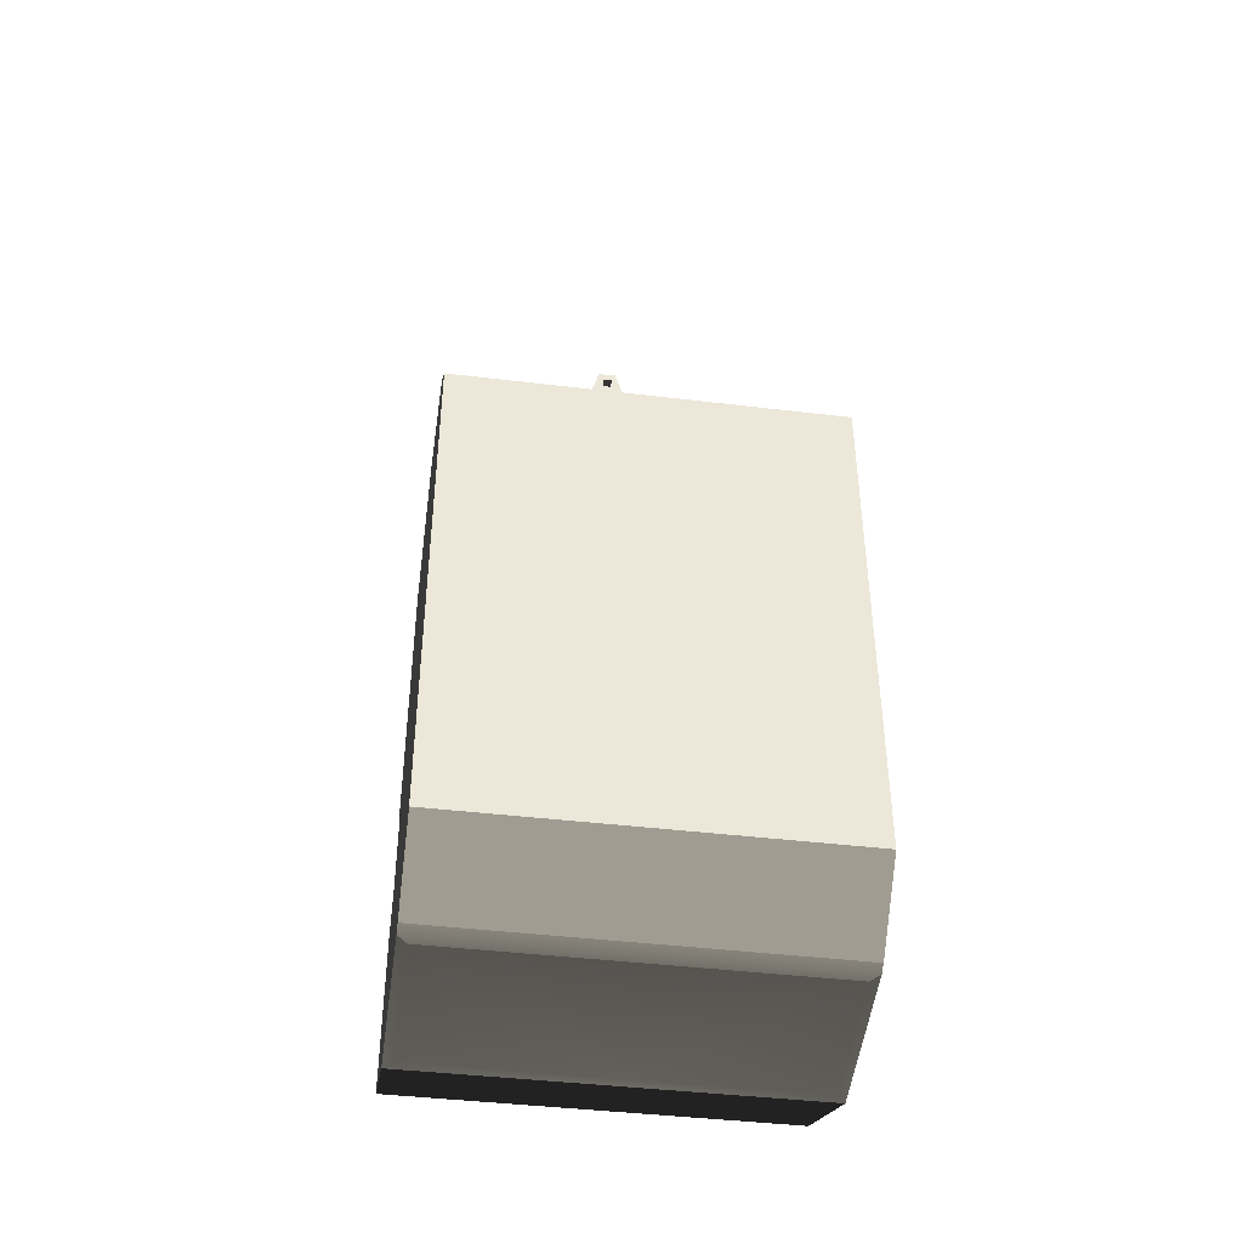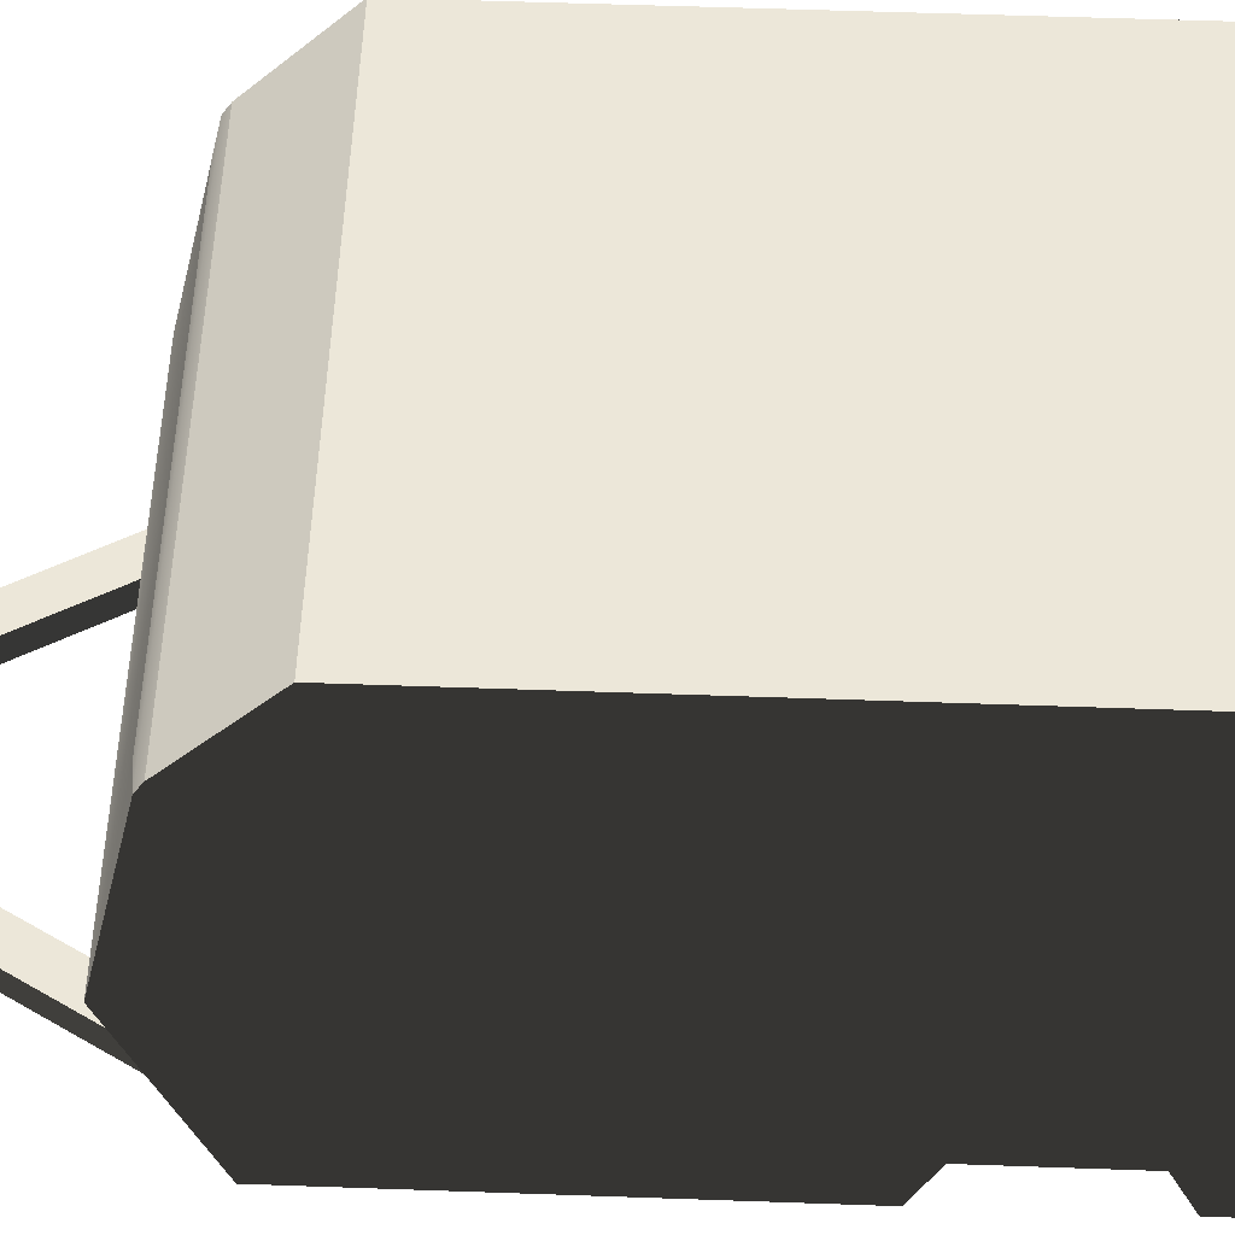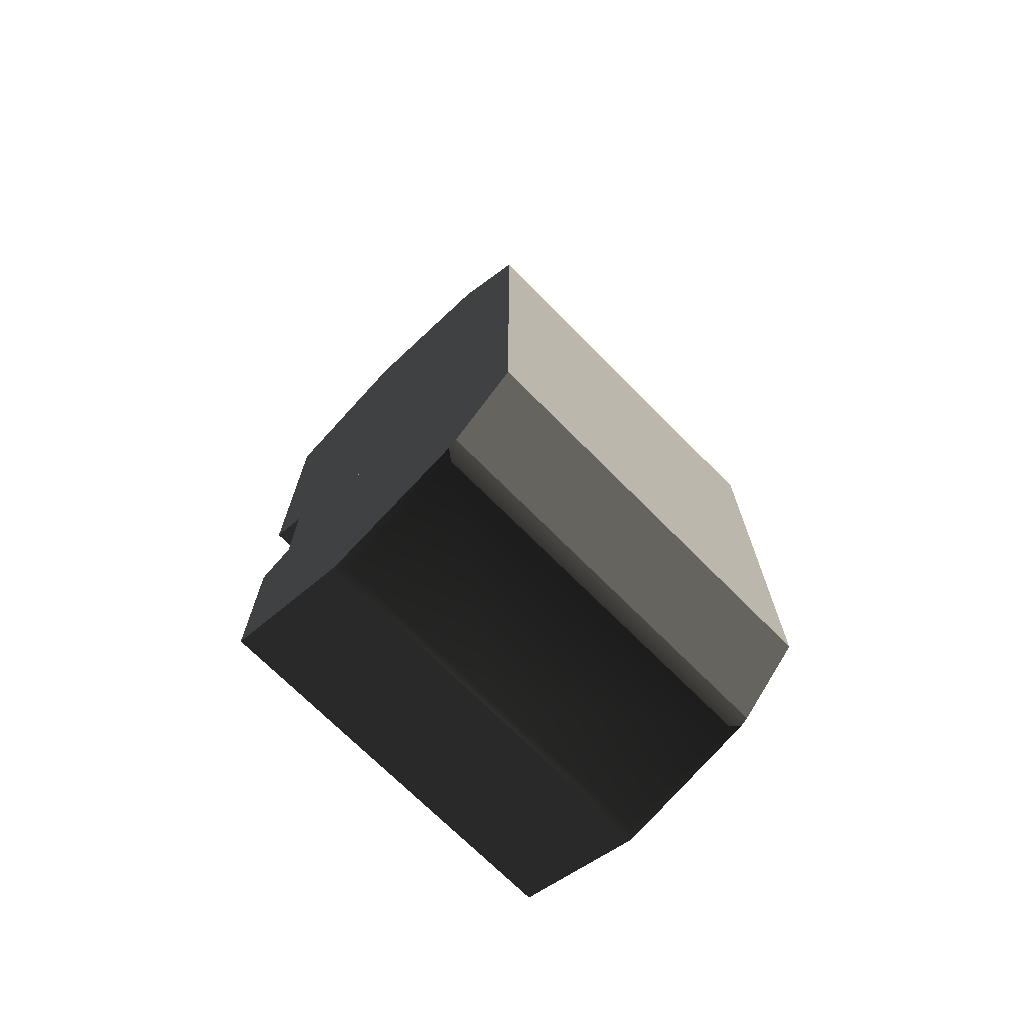
<metadata>
{"format":"obj","ext":"obj","renderer":"f3d","projection":"perspective","resolution":1024,"background":"white","views":[{"elev":-42.7,"azim":171.8,"up":"+Z"},{"elev":50.2,"azim":92.3,"up":"+Y"},{"elev":-71.3,"azim":134.8,"up":"+Z"}]}
</metadata>
<code>
v 0.09438 0.6825 5.028
v 0.09438 0.8887 5.028
v 0 0.8887 5.028
v 0 0.6825 5.028
v -0.09438 0.6825 5.028
v -0.09438 0.8887 5.028
v 0.3169 0.8887 4.272
v 1.855 0.8887 1.71
v 1.533 0.8887 1.71
v 0 0.8887 4.272
v 0.09438 0.8887 5.028
v 0 0.8887 5.028
v -0.09438 0.8887 5.028
v -0.3169 0.8887 4.272
v -1.533 0.8887 1.71
v -1.855 0.8887 1.71
v 1.855 0.8887 1.71
v 1.855 0.6825 1.71
v 1.533 0.6825 1.71
v 1.533 0.8887 1.71
v 1.855 0.6825 1.71
v 0 0.6825 4.272
v 1.533 0.6825 1.71
v 0.3169 0.6825 4.272
v 0 0.6825 5.028
v 0.09438 0.6825 5.028
v -0.3169 0.6825 4.272
v -0.09438 0.6825 5.028
v -1.855 0.6825 1.71
v -1.533 0.6825 1.71
v 0 0.6825 4.272
v 0 0.8887 4.272
v 1.533 0.8887 1.71
v 1.533 0.6825 1.71
v 1.855 0.6825 1.71
v 1.855 0.8887 1.71
v 0.3169 0.8887 4.272
v 0.3169 0.6825 4.272
v 0.3169 0.8887 4.272
v 0.09438 0.8887 5.028
v 0.09438 0.6825 5.028
v 0.3169 0.6825 4.272
v -1.855 0.8887 1.71
v -1.533 0.8887 1.71
v -1.533 0.6825 1.71
v -1.855 0.6825 1.71
v 0 0.6825 4.272
v -1.533 0.6825 1.71
v -1.533 0.8887 1.71
v 0 0.8887 4.272
v -1.855 0.6825 1.71
v -0.3169 0.6825 4.272
v -0.3169 0.8887 4.272
v -1.855 0.8887 1.71
v -0.3169 0.8887 4.272
v -0.3169 0.6825 4.272
v -0.09438 0.6825 5.028
v -0.09438 0.8887 5.028
v -0.06166 0.4799 4.67
v 0.06522 0.4799 4.67
v 0.06522 0.2665 4.67
v -0.06166 0.2665 4.67
v -0.06166 0.2665 4.67
v 0.06522 0.2665 4.67
v 0.06522 0.1598 4.855
v -0.06166 0.1598 4.855
v -0.06166 0.1598 4.855
v 0.06522 0.1598 4.855
v 0.06522 0.2665 5.04
v -0.06166 0.2665 5.04
v -0.06166 0.2665 5.04
v 0.06522 0.2665 5.04
v 0.06522 0.4799 5.04
v -0.06166 0.4799 5.04
v -0.06166 0.4799 5.04
v 0.06522 0.4799 5.04
v 0.06522 0.5866 4.855
v -0.06166 0.5866 4.855
v -0.06166 0.5866 4.855
v 0.06522 0.5866 4.855
v 0.06522 0.4799 4.67
v -0.06166 0.4799 4.67
v -0.06166 0.2665 4.67
v -0.06166 0.3732 4.855
v -0.06166 0.4799 4.67
v -0.06166 0.1598 4.855
v -0.06166 0.3732 4.855
v -0.06166 0.3732 4.855
v -0.06166 0.5866 4.855
v -0.06166 0.2665 5.04
v -0.06166 0.3732 4.855
v -0.06166 0.3732 4.855
v -0.06166 0.4799 5.04
v -0.06166 0.3732 4.855
v 0.06522 0.4799 4.67
v 0.06522 0.3732 4.855
v 0.06522 0.2665 4.67
v 0.06522 0.5866 4.855
v 0.06522 0.3732 4.855
v 0.06522 0.3732 4.855
v 0.06522 0.1598 4.855
v 0.06522 0.4799 5.04
v 0.06522 0.3732 4.855
v 0.06522 0.3732 4.855
v 0.06522 0.2665 5.04
v 0.06522 0.3732 4.855
v 0.09119 0.3709 4.925
v 0.09119 0.6026 4.925
v -0.09119 0.6026 4.925
v -0.09119 0.3709 4.925
v 0.04198 0.9899 4.887
v 0.04198 0.9899 4.823
v -0.04196 0.9899 4.823
v -0.04196 0.9899 4.887
v 0.09119 0.6026 4.785
v 0.09119 0.3709 4.785
v -0.09119 0.3709 4.785
v -0.09119 0.6026 4.785
v 0.09119 0.3709 4.785
v 0.09119 0.3709 4.925
v -0.09119 0.3709 4.925
v -0.09119 0.3709 4.785
v -0.09119 0.3709 4.925
v -0.09119 0.6026 4.925
v -0.09119 0.6026 4.785
v -0.09119 0.3709 4.785
v 0.09119 0.3709 4.785
v 0.09119 0.6026 4.785
v 0.09119 0.6026 4.925
v 0.09119 0.3709 4.925
v 0.04198 0.6026 4.887
v 0.04198 0.9899 4.887
v -0.04196 0.9899 4.887
v -0.04196 0.6026 4.887
v -0.04196 0.6026 4.887
v -0.04196 0.9899 4.887
v -0.04196 0.9899 4.823
v -0.04196 0.6026 4.823
v -0.04196 0.6026 4.823
v -0.04196 0.9899 4.823
v 0.04198 0.9899 4.823
v 0.04198 0.6026 4.823
v 0.04198 0.6026 4.823
v 0.04198 0.9899 4.823
v 0.04198 0.9899 4.887
v 0.04198 0.6026 4.887
v 1.967 0.3483 1.679
v 1.967 0.9092 1.913
v 0 0.9092 1.913
v 0 0.3483 1.679
v -1.967 0.3483 1.679
v -1.967 0.9092 1.913
v 1.967 1.729 -4.968
v 1.967 0.9092 -4.627
v 0 0.9092 -4.627
v 0 1.729 -4.968
v -1.967 1.729 -4.968
v -1.967 0.9092 -4.627
v 1.571 0.3483 -1.324
v 1.967 0.3483 -1.324
v 1.967 0.3483 -0.7177
v 0 0.3483 1.679
v 1.967 0.3483 0.7505
v 1.967 0.3483 1.679
v 1.586 0.3483 -2.66
v 0 0.3483 -4.393
v 1.967 0.3483 -4.393
v 1.967 0.3483 -2.66
v -1.586 0.3483 -2.66
v -1.967 0.3483 -4.393
v -1.967 0.3483 -2.66
v -1.571 0.3483 -1.324
v -1.967 0.3483 -0.7177
v -1.967 0.3483 -1.324
v -1.967 0.3483 0.7505
v -1.967 0.3483 1.679
v 1.757 1.802 2.227
v 1.757 3.135 1.96
v 0 3.135 1.96
v 0 1.802 2.227
v -1.757 1.802 2.227
v -1.757 3.135 1.96
v 1.967 1.729 -3.986
v 1.967 3.203 -3.986
v 1.967 3.203 -1.772
v 1.967 1.729 -1.772
v 1.872 3.135 -4.675
v 1.872 1.802 -4.94
v 0 1.802 -4.94
v 0 3.135 -4.675
v -1.872 3.135 -4.675
v -1.872 1.802 -4.94
v 1.967 3.208 1.931
v 1.967 3.293 1.877
v 0 3.293 1.877
v 0 3.208 1.931
v -1.967 3.208 1.931
v -1.967 3.293 1.877
v 0 3.208 -4.645
v 1.967 3.293 -4.591
v 1.967 3.208 -4.645
v 0 3.293 -4.591
v -1.967 3.293 -4.591
v -1.967 3.208 -4.645
v 1.967 3.208 -4.645
v 1.967 3.293 -4.591
v 1.967 3.293 -4.373
v 1.967 3.293 1.877
v 1.967 3.208 1.931
v 1.967 3.203 -3.986
v 1.967 3.203 -1.772
v 1.967 3.203 -0.7177
v 1.967 3.203 0.7505
v 0 3.208 1.931
v 1.757 3.135 1.96
v 1.967 3.208 1.931
v 0 3.135 1.96
v -1.757 3.135 1.96
v -1.967 3.208 1.931
v 1.967 3.208 1.931
v 1.757 3.135 1.96
v 1.757 1.802 2.227
v 1.967 1.729 2.254
v 0 1.802 2.227
v 0 1.729 2.254
v -1.967 1.729 2.254
v -1.757 1.802 2.227
v -1.967 3.208 1.931
v -1.757 3.135 1.96
v 1.967 1.729 -0.7177
v 1.967 0.9092 -0.7177
v 1.967 0.9092 -4.627
v 1.967 1.729 -4.968
v 1.967 1.729 -4.968
v 1.967 1.729 -3.986
v 1.967 1.729 -0.7177
v 1.967 1.729 -1.772
v 1.967 1.729 2.254
v 1.967 1.729 0.7505
v 1.967 3.203 0.7505
v 1.967 3.208 1.931
v 1.967 3.208 -4.645
v 1.967 3.203 -3.986
v 1.967 1.729 -3.986
v 1.967 1.729 -4.968
v 1.967 3.208 -4.645
v 1.872 3.135 -4.675
v 0 3.135 -4.675
v 0 3.208 -4.645
v -1.967 3.208 -4.645
v -1.872 3.135 -4.675
v 1.967 1.729 -4.968
v 1.872 3.135 -4.675
v 1.967 3.208 -4.645
v 1.872 1.802 -4.94
v 0 1.729 -4.968
v 0 1.802 -4.94
v -1.872 1.802 -4.94
v -1.967 1.729 -4.968
v -1.872 3.135 -4.675
v -1.967 3.208 -4.645
v 1.967 0.3483 0.7505
v 1.967 0.9092 0.7505
v 1.967 0.9092 1.913
v 1.967 0.3483 1.679
v 1.967 1.729 2.254
v 1.967 0.9092 1.913
v 1.967 0.9092 0.7505
v 1.967 1.729 0.7505
v 1.967 2.12 0.3349
v 1.967 2.12 -0.3021
v 1.967 2.752 -0.3021
v 1.967 2.752 0.3349
v 1.967 1.729 -0.6608
v 1.967 1.729 0.6937
v 1.967 0.9092 0.6937
v 1.967 0.9092 -0.6608
v 1.967 3.964 -1.13
v 1.967 3.964 -3.946
v 0 3.964 -3.946
v 0 3.964 -1.13
v 1.967 3.964 1.232
v 0 3.964 1.232
v -1.967 3.964 1.232
v -1.967 3.964 -1.13
v -1.967 3.964 -3.946
v 1.967 1.729 -0.7177
v 1.967 1.729 -1.772
v 1.967 3.203 -1.772
v 1.967 3.203 -0.7177
v 1.967 0.9092 1.913
v 1.967 1.729 2.254
v 0 1.729 2.254
v 0 0.9092 1.913
v -1.967 0.9092 1.913
v -1.967 1.729 2.254
v 1.967 0.9092 -4.627
v 1.967 0.3483 -4.393
v 0 0.3483 -4.393
v 0 0.9092 -4.627
v -1.967 0.9092 -4.627
v -1.967 0.3483 -4.393
v 1.967 0.9092 0.6937
v 1.967 0.441 0.6937
v 1.967 0.441 -0.6608
v 1.967 0.9092 -0.6608
v 1.967 0.9092 -0.7177
v 1.967 0.3483 -0.7177
v 1.967 0.3483 -1.324
v 1.967 0.7048 -1.505
v 1.967 0.7048 -2.489
v 1.967 0.9092 -4.627
v 1.967 0.3483 -4.393
v 1.967 0.3483 -2.66
v 1.571 0.7048 -2.489
v 1.571 0.7048 -1.505
v 1.571 0.3483 -1.324
v 1.586 0.3483 -2.66
v 1.967 0.7048 -2.489
v 1.571 0.7048 -2.489
v 1.586 0.3483 -2.66
v 1.967 0.3483 -2.66
v 1.967 0.3483 -1.324
v 1.571 0.3483 -1.324
v 1.571 0.7048 -1.505
v 1.967 0.7048 -1.505
v 1.967 0.7048 -1.505
v 1.571 0.7048 -1.505
v 1.571 0.7048 -2.489
v 1.967 0.7048 -2.489
v 1.967 3.293 1.877
v 1.967 3.964 1.232
v 0 3.964 1.232
v 0 3.293 1.877
v -1.967 3.293 1.877
v -1.967 3.964 1.232
v 0 3.293 -4.591
v 1.967 3.964 -3.946
v 1.967 3.293 -4.591
v 0 3.964 -3.946
v -1.967 3.964 -3.946
v -1.967 3.293 -4.591
v 1.967 3.964 1.232
v 1.967 3.293 1.877
v 1.967 3.293 -4.373
v 1.967 3.293 -4.591
v 1.967 3.964 -1.13
v 1.967 3.964 -3.946
v -1.967 1.729 -3.986
v -1.967 1.729 -1.772
v -1.967 3.203 -1.772
v -1.967 3.203 -3.986
v -1.967 3.208 -4.645
v -1.967 3.293 -4.373
v -1.967 3.293 -4.591
v -1.967 3.208 1.931
v -1.967 3.293 1.877
v -1.967 3.203 0.7505
v -1.967 3.203 -0.7177
v -1.967 3.203 -1.772
v -1.967 3.203 -3.986
v -1.967 1.729 -4.968
v -1.967 0.9092 -4.627
v -1.967 0.9092 -0.7177
v -1.967 1.729 -0.7177
v -1.967 1.729 -0.7177
v -1.967 1.729 -3.986
v -1.967 1.729 -4.968
v -1.967 1.729 -1.772
v -1.967 1.729 2.254
v -1.967 3.208 1.931
v -1.967 3.203 0.7505
v -1.967 1.729 0.7505
v -1.967 3.208 -4.645
v -1.967 1.729 -4.968
v -1.967 1.729 -3.986
v -1.967 3.203 -3.986
v -1.967 0.9092 1.913
v -1.967 0.9092 0.7505
v -1.967 0.3483 0.7505
v -1.967 0.3483 1.679
v -1.967 0.9092 1.913
v -1.967 1.729 2.254
v -1.967 1.729 0.7505
v -1.967 0.9092 0.7505
v -1.967 2.12 0.3349
v -1.967 2.752 0.3349
v -1.967 2.752 -0.3021
v -1.967 2.12 -0.3021
v -1.967 1.729 -0.6608
v -1.967 0.9092 -0.6608
v -1.967 0.9092 0.6937
v -1.967 1.729 0.6937
v -1.967 1.729 -0.7177
v -1.967 3.203 -0.7177
v -1.967 3.203 -1.772
v -1.967 1.729 -1.772
v -1.967 0.9092 0.6937
v -1.967 0.9092 -0.6608
v -1.967 0.441 -0.6608
v -1.967 0.441 0.6937
v -1.967 0.9092 -4.627
v -1.967 0.3483 -4.393
v -1.967 0.3483 -2.66
v -1.967 0.7048 -2.489
v -1.967 0.7048 -1.505
v -1.967 0.9092 -0.7177
v -1.967 0.3483 -0.7177
v -1.967 0.3483 -1.324
v -1.571 0.7048 -2.489
v -1.586 0.3483 -2.66
v -1.571 0.3483 -1.324
v -1.571 0.7048 -1.505
v -1.967 0.7048 -2.489
v -1.967 0.3483 -2.66
v -1.586 0.3483 -2.66
v -1.571 0.7048 -2.489
v -1.967 0.3483 -1.324
v -1.967 0.7048 -1.505
v -1.571 0.7048 -1.505
v -1.571 0.3483 -1.324
v -1.967 0.7048 -1.505
v -1.967 0.7048 -2.489
v -1.571 0.7048 -2.489
v -1.571 0.7048 -1.505
v -1.967 3.964 1.232
v -1.967 3.964 -1.13
v -1.967 3.293 1.877
v -1.967 3.964 -3.946
v -1.967 3.293 -4.373
v -1.967 3.293 -4.591
v -1.967 0.3483 -0.7177
v -1.967 0.3483 0.7505
v -1.967 0.441 0.6937
v -1.967 0.441 -0.6608
v -1.967 0.9092 0.6937
v -1.967 0.9092 -0.7177
v -1.967 0.9092 0.7505
v -1.967 0.9092 -0.6608
v -1.967 1.729 0.6937
v -1.967 1.729 -0.7177
v -1.967 1.729 0.7505
v -1.967 1.729 -0.6608
v -1.967 3.11 0.6937
v -1.967 3.203 -0.7177
v -1.967 3.203 0.7505
v -1.967 3.11 -0.6608
v -1.967 3.11 -0.6608
v -1.967 1.729 -0.6608
v -1.967 2.12 -0.3021
v -1.967 2.752 -0.3021
v -1.967 2.12 0.3349
v -1.967 3.11 0.6937
v -1.967 1.729 0.6937
v -1.967 2.752 0.3349
v 1.967 0.3483 -0.7177
v 1.967 0.441 0.6937
v 1.967 0.3483 0.7505
v 1.967 0.441 -0.6608
v 1.967 0.9092 0.6937
v 1.967 0.9092 -0.7177
v 1.967 0.9092 0.7505
v 1.967 0.9092 -0.6608
v 1.967 1.729 0.6937
v 1.967 1.729 -0.7177
v 1.967 1.729 0.7505
v 1.967 1.729 -0.6608
v 1.967 3.11 0.6937
v 1.967 3.203 -0.7177
v 1.967 3.203 0.7505
v 1.967 3.11 -0.6608
v 1.967 3.11 -0.6608
v 1.967 2.12 -0.3021
v 1.967 1.729 -0.6608
v 1.967 2.752 -0.3021
v 1.967 2.12 0.3349
v 1.967 3.11 0.6937
v 1.967 1.729 0.6937
v 1.967 2.752 0.3349
v -0.09119 0.6026 4.785
v 0.04198 0.6026 4.823
v 0.09119 0.6026 4.785
v -0.04196 0.6026 4.823
v 0.04198 0.6026 4.887
v -0.09119 0.6026 4.925
v 0.09119 0.6026 4.925
v -0.04196 0.6026 4.887
f 2 3 1
f 3 4 1
f 4 3 5
f 3 6 5
f 8 9 7
f 9 10 7
f 11 7 10
f 12 11 10
f 13 12 10
f 14 13 10
f 10 15 14
f 15 16 14
f 18 19 17
f 19 20 17
f 22 23 21
f 24 22 21
f 25 22 24
f 26 25 24
f 22 25 27
f 25 28 27
f 22 27 29
f 30 22 29
f 32 33 31
f 33 34 31
f 36 37 35
f 37 38 35
f 40 41 39
f 41 42 39
f 44 45 43
f 45 46 43
f 48 49 47
f 49 50 47
f 52 53 51
f 53 54 51
f 56 57 55
f 57 58 55
f 60 61 59
f 61 62 59
f 64 65 63
f 65 66 63
f 68 69 67
f 69 70 67
f 72 73 71
f 73 74 71
f 76 77 75
f 77 78 75
f 80 81 79
f 81 82 79
f 84 85 83
f 87 83 86
f 88 89 85
f 91 86 90
f 92 93 89
f 94 90 93
f 96 97 95
f 99 95 98
f 100 101 97
f 103 98 102
f 104 105 101
f 106 102 105
f 108 109 107
f 109 110 107
f 112 113 111
f 113 114 111
f 116 117 115
f 117 118 115
f 120 121 119
f 121 122 119
f 124 125 123
f 125 126 123
f 128 129 127
f 129 130 127
f 132 133 131
f 133 134 131
f 136 137 135
f 137 138 135
f 140 141 139
f 141 142 139
f 144 145 143
f 145 146 143
f 148 149 147
f 149 150 147
f 150 149 151
f 149 152 151
f 154 155 153
f 155 156 153
f 156 155 157
f 155 158 157
f 160 161 159
f 161 162 159
f 163 162 161
f 164 162 163
f 159 162 165
f 162 166 165
f 165 166 167
f 168 165 167
f 166 162 169
f 166 169 170
f 169 171 170
f 162 172 169
f 162 173 172
f 173 174 172
f 162 175 173
f 162 176 175
f 178 179 177
f 179 180 177
f 180 179 181
f 179 182 181
f 184 185 183
f 185 186 183
f 188 189 187
f 189 190 187
f 190 189 191
f 189 192 191
f 194 195 193
f 195 196 193
f 196 195 197
f 195 198 197
f 200 201 199
f 202 200 199
f 203 202 199
f 204 203 199
f 206 207 205
f 207 208 205
f 208 209 205
f 205 209 210
f 210 209 211
f 211 209 212
f 213 212 209
f 215 216 214
f 217 215 214
f 218 217 214
f 219 218 214
f 221 222 220
f 222 223 220
f 222 224 223
f 224 225 223
f 225 224 226
f 224 227 226
f 226 227 228
f 227 229 228
f 231 232 230
f 233 230 232
f 235 236 234
f 237 236 235
f 239 240 238
f 240 241 238
f 243 244 242
f 244 245 242
f 247 248 246
f 248 249 246
f 249 248 250
f 248 251 250
f 253 254 252
f 255 253 252
f 255 252 256
f 257 255 256
f 258 257 256
f 259 258 256
f 260 258 259
f 261 260 259
f 263 264 262
f 264 265 262
f 267 268 266
f 268 269 266
f 271 272 270
f 272 273 270
f 275 276 274
f 276 277 274
f 279 280 278
f 280 281 278
f 278 281 282
f 281 283 282
f 283 281 284
f 281 285 284
f 281 280 285
f 280 286 285
f 288 289 287
f 289 290 287
f 292 293 291
f 293 294 291
f 294 293 295
f 293 296 295
f 298 299 297
f 299 300 297
f 300 299 301
f 299 302 301
f 304 305 303
f 305 306 303
f 308 309 307
f 310 307 309
f 311 307 310
f 307 311 312
f 312 311 313
f 314 313 311
f 316 317 315
f 317 318 315
f 320 321 319
f 321 322 319
f 324 325 323
f 325 326 323
f 328 329 327
f 329 330 327
f 332 333 331
f 333 334 331
f 334 333 335
f 333 336 335
f 338 339 337
f 340 338 337
f 341 340 337
f 342 341 337
f 344 345 343
f 346 343 345
f 347 343 346
f 348 347 346
f 350 351 349
f 351 352 349
f 354 355 353
f 354 353 356
f 357 354 356
f 356 353 358
f 358 353 359
f 359 353 360
f 361 360 353
f 363 364 362
f 365 362 364
f 367 368 366
f 369 367 366
f 371 372 370
f 372 373 370
f 375 376 374
f 376 377 374
f 379 380 378
f 380 381 378
f 383 384 382
f 384 385 382
f 387 388 386
f 388 389 386
f 391 392 390
f 392 393 390
f 395 396 394
f 396 397 394
f 399 400 398
f 400 401 398
f 403 404 402
f 405 402 404
f 406 402 405
f 402 406 407
f 407 406 408
f 409 408 406
f 411 412 410
f 412 413 410
f 415 416 414
f 416 417 414
f 419 420 418
f 420 421 418
f 423 424 422
f 424 425 422
f 427 428 426
f 427 429 428
f 428 429 430
f 431 430 429
f 433 434 432
f 434 435 432
f 436 434 433
f 432 435 437
f 438 436 433
f 435 439 437
f 440 436 438
f 437 439 441
f 442 440 438
f 439 443 441
f 444 440 442
f 441 443 445
f 446 444 442
f 443 447 445
f 445 447 446
f 447 444 446
f 449 450 448
f 450 451 448
f 452 450 449
f 448 451 453
f 454 452 449
f 451 455 453
f 453 455 454
f 455 452 454
f 457 458 456
f 459 457 456
f 457 460 458
f 459 456 461
f 460 462 458
f 463 459 461
f 460 464 462
f 463 461 465
f 464 466 462
f 467 463 465
f 464 468 466
f 467 465 469
f 468 470 466
f 471 467 469
f 468 471 470
f 471 469 470
f 473 474 472
f 475 473 472
f 473 476 474
f 475 472 477
f 476 478 474
f 479 475 477
f 476 479 478
f 479 477 478
f 481 482 480
f 483 481 480
f 481 484 482
f 483 480 485
f 484 486 482
f 487 483 485
f 484 487 486
f 487 485 486

</code>
